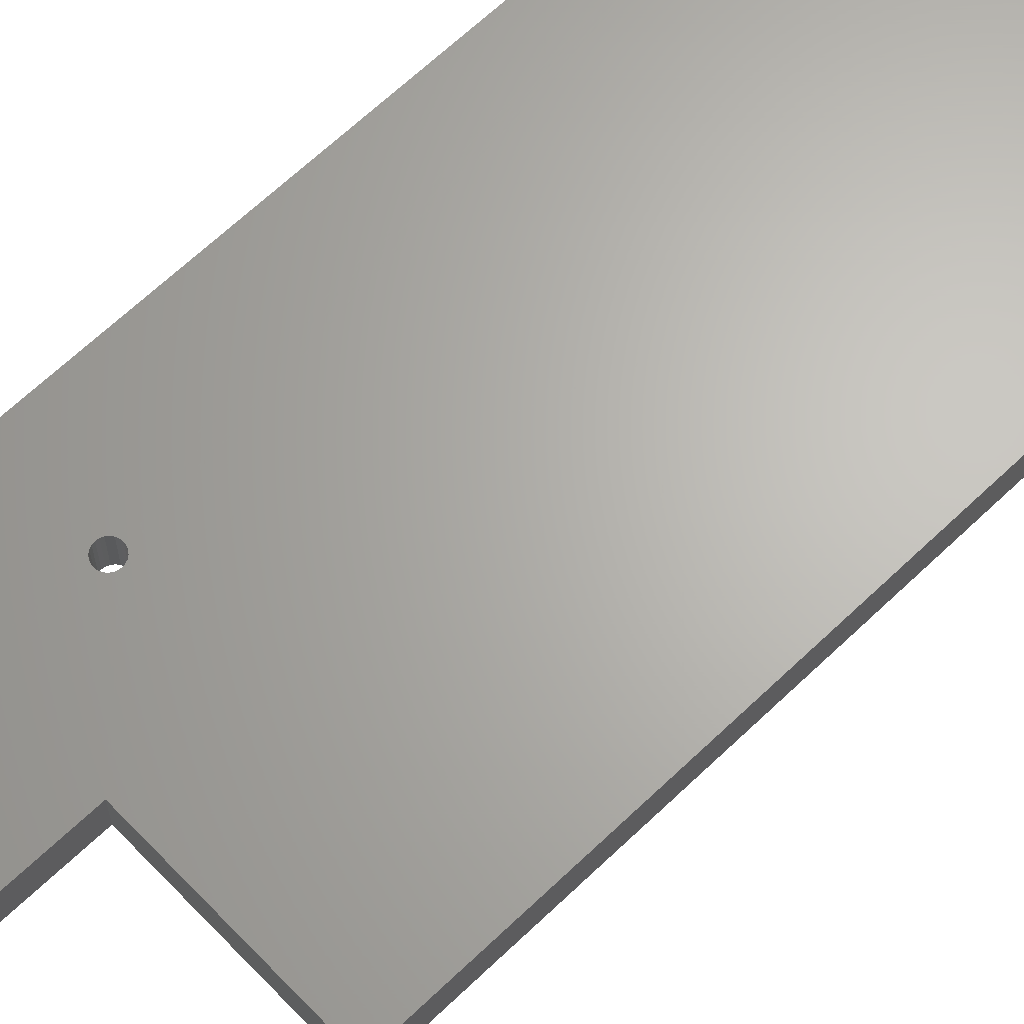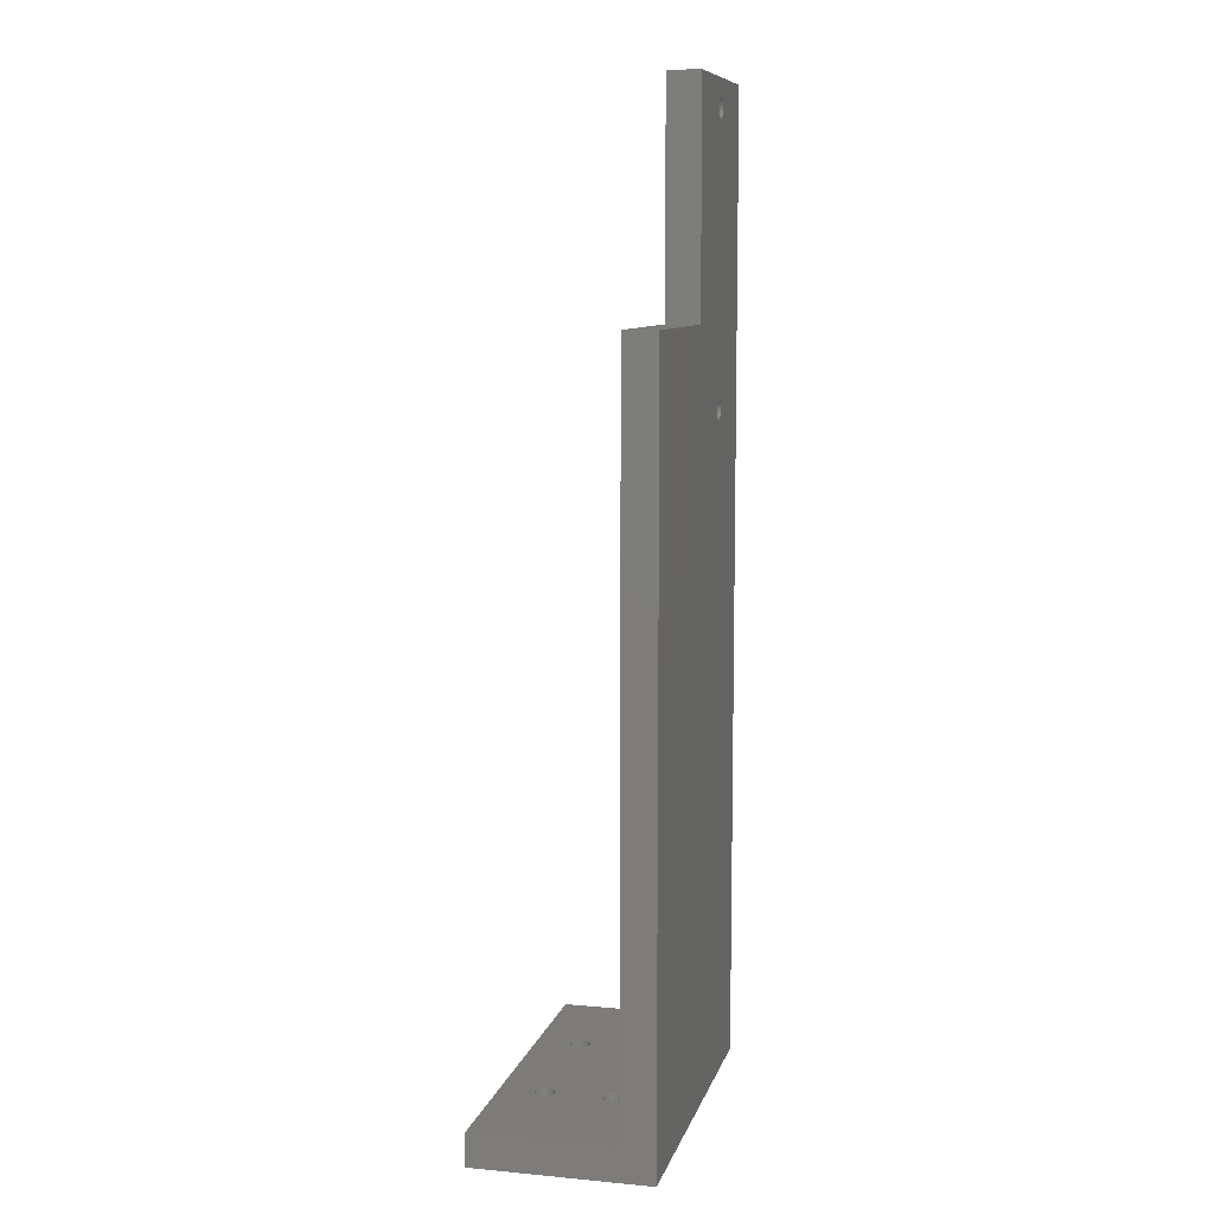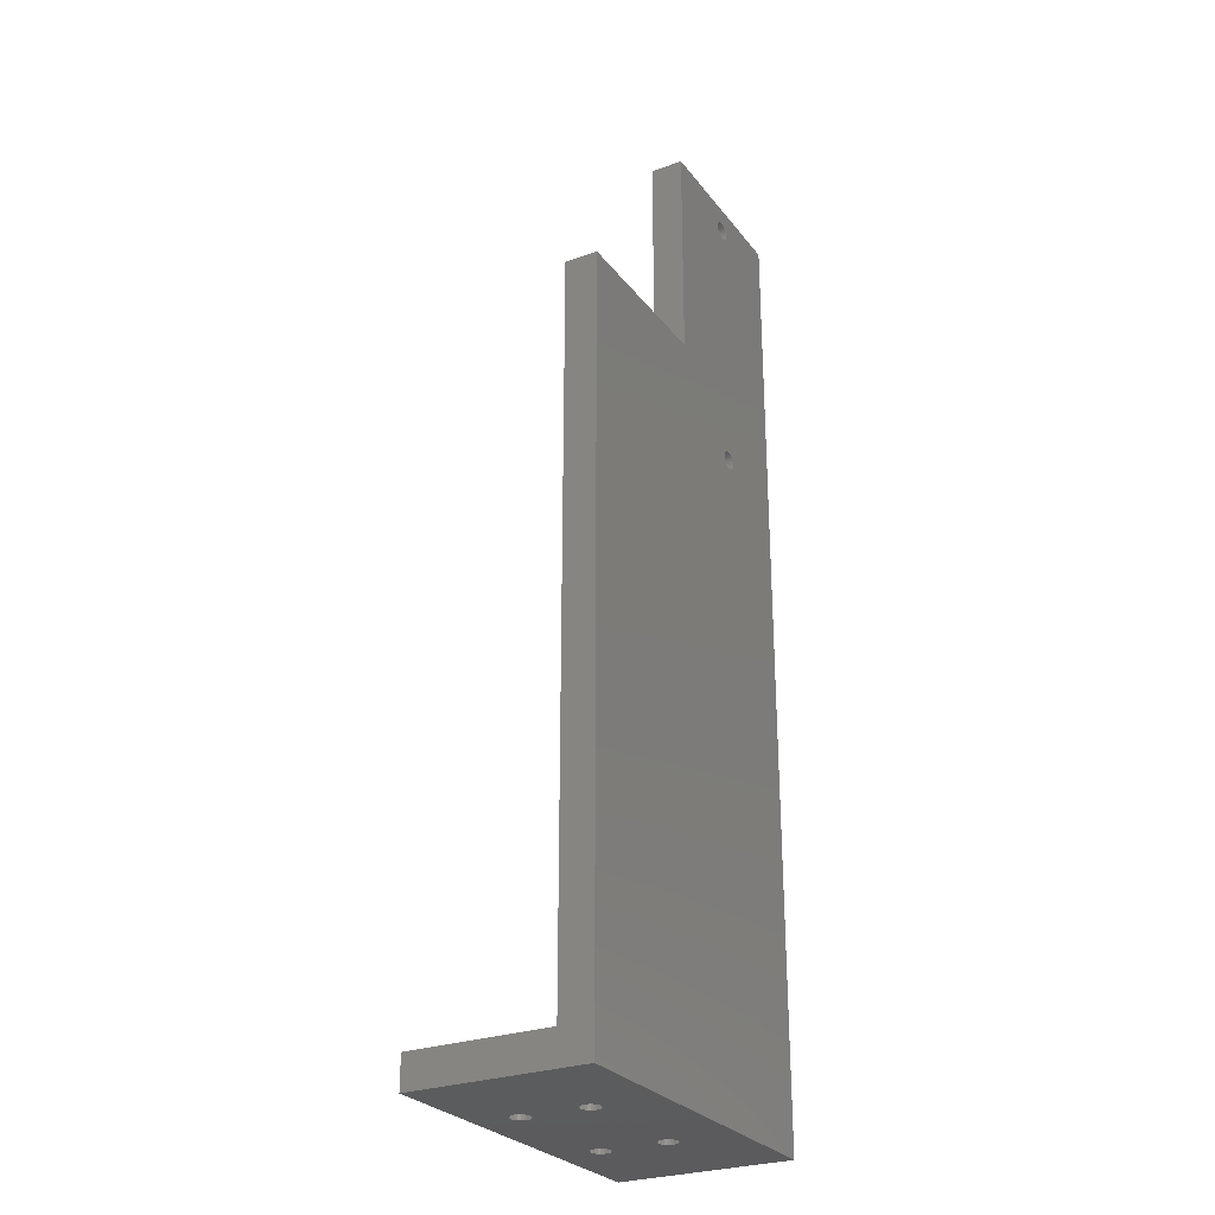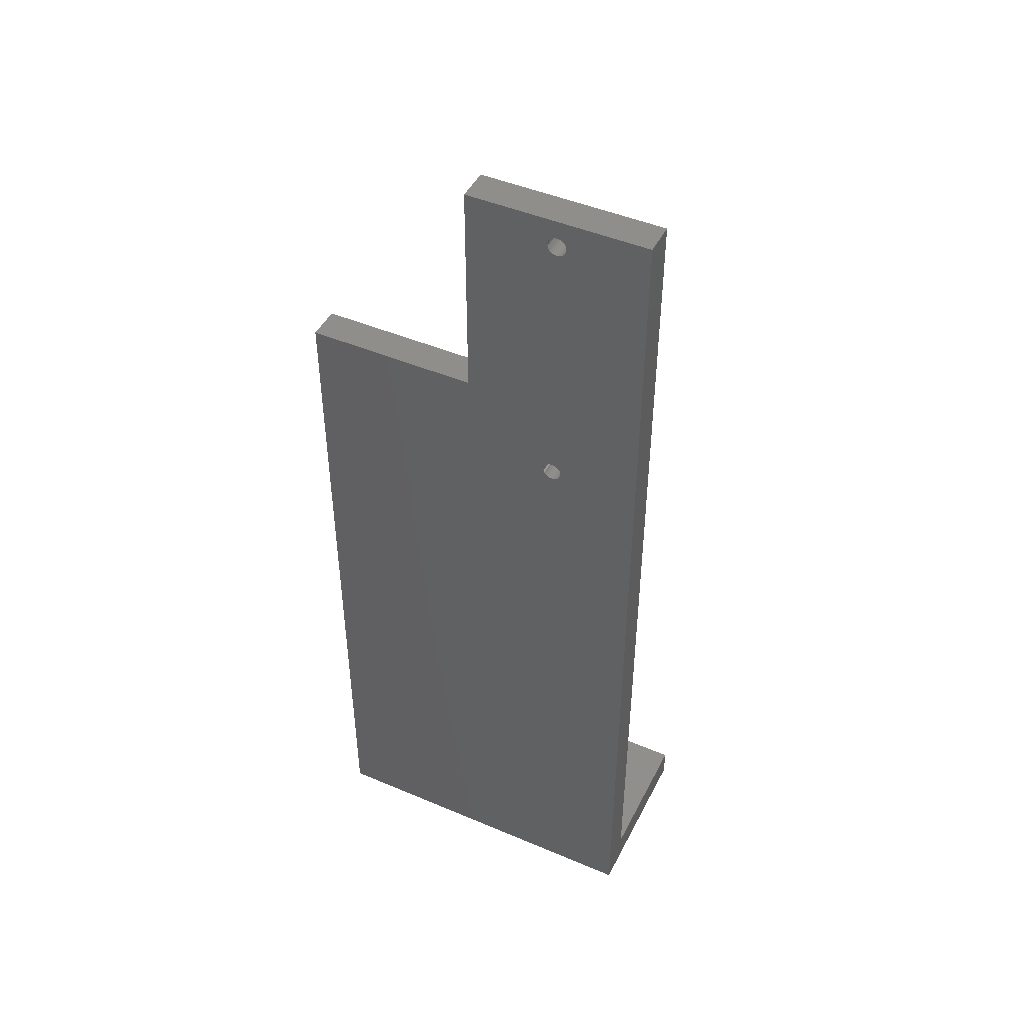
<metadata>
{"format":"stl","ext":"stl","renderer":"f3d","projection":"perspective","resolution":1024,"background":"white","views":[{"elev":65.4,"azim":46.1,"up":"+Y"},{"elev":9.0,"azim":103.8,"up":"+Z"},{"elev":-27.5,"azim":119.4,"up":"+Z"},{"elev":46.2,"azim":-154.1,"up":"+Z"}]}
</metadata>
<code>
# stl→obj: 304 verts, 628 faces
v 143.6 306.1 156.2
v 143.6 313.6 156.2
v 143.1 306.1 156.1
v 143.1 313.6 156.1
v 142.5 306.1 156.2
v 142.5 313.6 156.2
v 142 306.1 156.4
v 142 313.6 156.4
v 141.6 306.1 156.8
v 141.6 313.6 156.8
v 141.2 306.1 157.2
v 141.2 313.6 157.2
v 141 306.1 157.7
v 141 313.6 157.7
v 140.9 306.1 158.3
v 140.9 313.6 158.3
v 141 306.1 158.9
v 141 313.6 158.9
v 141.2 306.1 159.4
v 141.2 313.6 159.4
v 141.6 306.1 159.8
v 141.6 313.6 159.8
v 142 306.1 160.2
v 142 313.6 160.2
v 142.5 306.1 160.4
v 142.5 313.6 160.4
v 143.1 306.1 160.4
v 143.1 313.6 160.4
v 143.6 306.1 160.4
v 143.6 313.6 160.4
v 144.2 306.1 160.2
v 144.2 313.6 160.2
v 144.6 306.1 159.8
v 144.6 313.6 159.8
v 144.9 306.1 159.4
v 144.9 313.6 159.4
v 145.2 306.1 158.9
v 145.2 313.6 158.9
v 145.2 306.1 158.3
v 145.2 313.6 158.3
v 145.2 306.1 157.7
v 145.2 313.6 157.7
v 144.9 306.1 157.2
v 144.9 313.6 157.2
v 144.6 306.1 156.8
v 144.6 313.6 156.8
v 144.2 306.1 156.4
v 144.2 313.6 156.4
v 143.6 306.1 219.6
v 143.6 313.6 219.6
v 143.1 306.1 219.5
v 143.1 313.6 219.5
v 142.5 306.1 219.6
v 142.5 313.6 219.6
v 142 306.1 219.8
v 142 313.6 219.8
v 141.6 306.1 220.2
v 141.6 313.6 220.2
v 141.2 306.1 220.6
v 141.2 313.6 220.6
v 141 306.1 221.1
v 141 313.6 221.1
v 140.9 306.1 221.7
v 140.9 313.6 221.7
v 141 306.1 222.3
v 141 313.6 222.3
v 141.2 306.1 222.8
v 141.2 313.6 222.8
v 141.6 306.1 223.2
v 141.6 313.6 223.2
v 142 306.1 223.6
v 142 313.6 223.6
v 142.5 306.1 223.8
v 142.5 313.6 223.8
v 143.1 306.1 223.8
v 143.1 313.6 223.8
v 143.6 306.1 223.8
v 143.6 313.6 223.8
v 144.2 306.1 223.6
v 144.2 313.6 223.6
v 144.6 306.1 223.2
v 144.6 313.6 223.2
v 144.9 306.1 222.8
v 144.9 313.6 222.8
v 145.2 306.1 222.3
v 145.2 313.6 222.3
v 145.2 306.1 221.7
v 145.2 313.6 221.7
v 145.2 306.1 221.1
v 145.2 313.6 221.1
v 144.9 306.1 220.6
v 144.9 313.6 220.6
v 144.6 306.1 220.2
v 144.6 313.6 220.2
v 144.2 306.1 219.8
v 144.2 313.6 219.8
v 179.9 299.1 14.5
v 179.9 299.1 7
v 180 298.6 14.5
v 180 298.6 7
v 179.9 298 14.5
v 179.9 298 7
v 179.7 297.4 14.5
v 179.7 297.4 7
v 179.3 297 14.5
v 179.3 297 7
v 178.9 296.6 14.5
v 178.9 296.6 7
v 178.3 296.4 14.5
v 178.3 296.4 7
v 177.7 296.3 14.5
v 177.7 296.3 7
v 177.2 296.4 14.5
v 177.2 296.4 7
v 176.6 296.6 14.5
v 176.6 296.6 7
v 176.2 297 14.5
v 176.2 297 7
v 175.8 297.4 14.5
v 175.8 297.4 7
v 175.6 298 14.5
v 175.6 298 7
v 175.5 298.6 14.5
v 175.5 298.6 7
v 175.6 299.1 14.5
v 175.6 299.1 7
v 175.8 299.7 14.5
v 175.8 299.7 7
v 176.2 300.1 14.5
v 176.2 300.1 7
v 176.6 300.5 14.5
v 176.6 300.5 7
v 177.2 300.7 14.5
v 177.2 300.7 7
v 177.7 300.8 14.5
v 177.7 300.8 7
v 178.3 300.7 14.5
v 178.3 300.7 7
v 178.9 300.5 14.5
v 178.9 300.5 7
v 179.3 300.1 14.5
v 179.3 300.1 7
v 179.7 299.7 14.5
v 179.7 299.7 7
v 179.9 284.1 14.5
v 179.9 284.1 7
v 180 283.6 14.5
v 180 283.6 7
v 179.9 283 14.5
v 179.9 283 7
v 179.7 282.4 14.5
v 179.7 282.4 7
v 179.3 282 14.5
v 179.3 282 7
v 178.9 281.6 14.5
v 178.9 281.6 7
v 178.3 281.4 14.5
v 178.3 281.4 7
v 177.7 281.3 14.5
v 177.7 281.3 7
v 177.2 281.4 14.5
v 177.2 281.4 7
v 176.6 281.6 14.5
v 176.6 281.6 7
v 176.2 282 14.5
v 176.2 282 7
v 175.8 282.4 14.5
v 175.8 282.4 7
v 175.6 283 14.5
v 175.6 283 7
v 175.5 283.6 14.5
v 175.5 283.6 7
v 175.6 284.1 14.5
v 175.6 284.1 7
v 175.8 284.7 14.5
v 175.8 284.7 7
v 176.2 285.1 14.5
v 176.2 285.1 7
v 176.6 285.5 14.5
v 176.6 285.5 7
v 177.2 285.7 14.5
v 177.2 285.7 7
v 177.7 285.8 14.5
v 177.7 285.8 7
v 178.3 285.7 14.5
v 178.3 285.7 7
v 178.9 285.5 14.5
v 178.9 285.5 7
v 179.3 285.1 14.5
v 179.3 285.1 7
v 179.7 284.7 14.5
v 179.7 284.7 7
v 149.9 299.1 14.5
v 149.9 299.1 7
v 150 298.6 14.5
v 150 298.6 7
v 149.9 298 14.5
v 149.9 298 7
v 149.7 297.4 14.5
v 149.7 297.4 7
v 149.3 297 14.5
v 149.3 297 7
v 148.9 296.6 14.5
v 148.9 296.6 7
v 148.3 296.4 14.5
v 148.3 296.4 7
v 147.7 296.3 14.5
v 147.7 296.3 7
v 147.2 296.4 14.5
v 147.2 296.4 7
v 146.6 296.6 14.5
v 146.6 296.6 7
v 146.2 297 14.5
v 146.2 297 7
v 145.8 297.4 14.5
v 145.8 297.4 7
v 145.6 298 14.5
v 145.6 298 7
v 145.5 298.6 14.5
v 145.5 298.6 7
v 145.6 299.1 14.5
v 145.6 299.1 7
v 145.8 299.7 14.5
v 145.8 299.7 7
v 146.2 300.1 14.5
v 146.2 300.1 7
v 146.6 300.5 14.5
v 146.6 300.5 7
v 147.2 300.7 14.5
v 147.2 300.7 7
v 147.7 300.8 14.5
v 147.7 300.8 7
v 148.3 300.7 14.5
v 148.3 300.7 7
v 148.9 300.5 14.5
v 148.9 300.5 7
v 149.3 300.1 14.5
v 149.3 300.1 7
v 149.7 299.7 14.5
v 149.7 299.7 7
v 149.9 284.1 14.5
v 149.9 284.1 7
v 150 283.6 14.5
v 150 283.6 7
v 149.9 283 14.5
v 149.9 283 7
v 149.7 282.4 14.5
v 149.7 282.4 7
v 149.3 282 14.5
v 149.3 282 7
v 148.9 281.6 14.5
v 148.9 281.6 7
v 148.3 281.4 14.5
v 148.3 281.4 7
v 147.7 281.3 14.5
v 147.7 281.3 7
v 147.2 281.4 14.5
v 147.2 281.4 7
v 146.6 281.6 14.5
v 146.6 281.6 7
v 146.2 282 14.5
v 146.2 282 7
v 145.8 282.4 14.5
v 145.8 282.4 7
v 145.6 283 14.5
v 145.6 283 7
v 145.5 283.6 14.5
v 145.5 283.6 7
v 145.6 284.1 14.5
v 145.6 284.1 7
v 145.8 284.7 14.5
v 145.8 284.7 7
v 146.2 285.1 14.5
v 146.2 285.1 7
v 146.6 285.5 14.5
v 146.6 285.5 7
v 147.2 285.7 14.5
v 147.2 285.7 7
v 147.7 285.8 14.5
v 147.7 285.8 7
v 148.3 285.7 14.5
v 148.3 285.7 7
v 148.9 285.5 14.5
v 148.9 285.5 7
v 149.3 285.1 14.5
v 149.3 285.1 7
v 149.7 284.7 14.5
v 149.7 284.7 7
v 122.7 273.6 7
v 202.7 273.6 7
v 122.7 273.6 14.5
v 202.7 273.6 14.5
v 122.7 306.1 14.5
v 202.7 306.1 14.5
v 122.7 306.1 228
v 163.7 306.1 177
v 163.7 306.1 228
v 202.7 306.1 177
v 122.7 313.6 228
v 163.7 313.6 228
v 202.7 313.6 177
v 163.7 313.6 177
v 122.7 313.6 7
v 202.7 313.6 7
f 1 2 3
f 3 2 4
f 3 4 5
f 5 4 6
f 5 6 7
f 7 6 8
f 7 8 9
f 9 8 10
f 9 10 11
f 11 10 12
f 11 12 13
f 13 12 14
f 13 14 15
f 15 14 16
f 15 16 17
f 17 16 18
f 17 18 19
f 19 18 20
f 19 20 21
f 21 20 22
f 21 22 23
f 23 22 24
f 23 24 25
f 25 24 26
f 25 26 27
f 27 26 28
f 27 28 29
f 29 28 30
f 29 30 31
f 31 30 32
f 31 32 33
f 33 32 34
f 33 34 35
f 35 34 36
f 35 36 37
f 37 36 38
f 37 38 39
f 39 38 40
f 39 40 41
f 41 40 42
f 41 42 43
f 43 42 44
f 43 44 45
f 45 44 46
f 45 46 47
f 47 46 48
f 47 48 1
f 1 48 2
f 49 50 51
f 51 50 52
f 51 52 53
f 53 52 54
f 53 54 55
f 55 54 56
f 55 56 57
f 57 56 58
f 57 58 59
f 59 58 60
f 59 60 61
f 61 60 62
f 61 62 63
f 63 62 64
f 63 64 65
f 65 64 66
f 65 66 67
f 67 66 68
f 67 68 69
f 69 68 70
f 69 70 71
f 71 70 72
f 71 72 73
f 73 72 74
f 73 74 75
f 75 74 76
f 75 76 77
f 77 76 78
f 77 78 79
f 79 78 80
f 79 80 81
f 81 80 82
f 81 82 83
f 83 82 84
f 83 84 85
f 85 84 86
f 85 86 87
f 87 86 88
f 87 88 89
f 89 88 90
f 89 90 91
f 91 90 92
f 91 92 93
f 93 92 94
f 93 94 95
f 95 94 96
f 95 96 49
f 49 96 50
f 97 98 99
f 99 98 100
f 99 100 101
f 101 100 102
f 101 102 103
f 103 102 104
f 103 104 105
f 105 104 106
f 105 106 107
f 107 106 108
f 107 108 109
f 109 108 110
f 109 110 111
f 111 110 112
f 111 112 113
f 113 112 114
f 113 114 115
f 115 114 116
f 115 116 117
f 117 116 118
f 117 118 119
f 119 118 120
f 119 120 121
f 121 120 122
f 121 122 123
f 123 122 124
f 123 124 125
f 125 124 126
f 125 126 127
f 127 126 128
f 127 128 129
f 129 128 130
f 129 130 131
f 131 130 132
f 131 132 133
f 133 132 134
f 133 134 135
f 135 134 136
f 135 136 137
f 137 136 138
f 137 138 139
f 139 138 140
f 139 140 141
f 141 140 142
f 141 142 143
f 143 142 144
f 143 144 97
f 97 144 98
f 145 146 147
f 147 146 148
f 147 148 149
f 149 148 150
f 149 150 151
f 151 150 152
f 151 152 153
f 153 152 154
f 153 154 155
f 155 154 156
f 155 156 157
f 157 156 158
f 157 158 159
f 159 158 160
f 159 160 161
f 161 160 162
f 161 162 163
f 163 162 164
f 163 164 165
f 165 164 166
f 165 166 167
f 167 166 168
f 167 168 169
f 169 168 170
f 169 170 171
f 171 170 172
f 171 172 173
f 173 172 174
f 173 174 175
f 175 174 176
f 175 176 177
f 177 176 178
f 177 178 179
f 179 178 180
f 179 180 181
f 181 180 182
f 181 182 183
f 183 182 184
f 183 184 185
f 185 184 186
f 185 186 187
f 187 186 188
f 187 188 189
f 189 188 190
f 189 190 191
f 191 190 192
f 191 192 145
f 145 192 146
f 193 194 195
f 195 194 196
f 195 196 197
f 197 196 198
f 197 198 199
f 199 198 200
f 199 200 201
f 201 200 202
f 201 202 203
f 203 202 204
f 203 204 205
f 205 204 206
f 205 206 207
f 207 206 208
f 207 208 209
f 209 208 210
f 209 210 211
f 211 210 212
f 211 212 213
f 213 212 214
f 213 214 215
f 215 214 216
f 215 216 217
f 217 216 218
f 217 218 219
f 219 218 220
f 219 220 221
f 221 220 222
f 221 222 223
f 223 222 224
f 223 224 225
f 225 224 226
f 225 226 227
f 227 226 228
f 227 228 229
f 229 228 230
f 229 230 231
f 231 230 232
f 231 232 233
f 233 232 234
f 233 234 235
f 235 234 236
f 235 236 237
f 237 236 238
f 237 238 239
f 239 238 240
f 239 240 193
f 193 240 194
f 241 242 243
f 243 242 244
f 243 244 245
f 245 244 246
f 245 246 247
f 247 246 248
f 247 248 249
f 249 248 250
f 249 250 251
f 251 250 252
f 251 252 253
f 253 252 254
f 253 254 255
f 255 254 256
f 255 256 257
f 257 256 258
f 257 258 259
f 259 258 260
f 259 260 261
f 261 260 262
f 261 262 263
f 263 262 264
f 263 264 265
f 265 264 266
f 265 266 267
f 267 266 268
f 267 268 269
f 269 268 270
f 269 270 271
f 271 270 272
f 271 272 273
f 273 272 274
f 273 274 275
f 275 274 276
f 275 276 277
f 277 276 278
f 277 278 279
f 279 278 280
f 279 280 281
f 281 280 282
f 281 282 283
f 283 282 284
f 283 284 285
f 285 284 286
f 285 286 287
f 287 286 288
f 287 288 241
f 241 288 242
f 289 290 291
f 291 290 292
f 245 169 243
f 243 169 171
f 243 171 241
f 241 171 173
f 241 173 287
f 287 173 175
f 287 175 285
f 285 175 177
f 285 177 283
f 283 177 179
f 283 179 203
f 203 179 115
f 203 115 201
f 201 115 117
f 201 117 199
f 199 117 119
f 199 119 197
f 197 119 121
f 197 121 195
f 195 121 123
f 195 123 193
f 193 123 125
f 193 125 239
f 239 125 127
f 239 127 237
f 237 127 129
f 237 129 235
f 235 129 131
f 235 131 233
f 233 131 133
f 233 133 231
f 231 133 135
f 231 135 293
f 293 135 294
f 294 135 137
f 294 137 139
f 169 245 167
f 167 245 247
f 167 247 165
f 165 247 249
f 165 249 163
f 163 249 251
f 163 251 161
f 161 251 253
f 161 253 159
f 159 253 255
f 159 255 292
f 292 255 291
f 291 255 257
f 291 257 259
f 259 261 291
f 291 261 263
f 291 263 265
f 265 267 291
f 291 267 269
f 291 269 271
f 291 271 293
f 293 271 273
f 293 273 213
f 213 273 211
f 211 273 275
f 211 275 209
f 209 275 277
f 209 277 279
f 281 205 279
f 279 205 207
f 279 207 209
f 205 281 203
f 203 281 283
f 213 215 293
f 293 215 217
f 293 217 219
f 219 221 293
f 293 221 223
f 293 223 225
f 225 227 293
f 293 227 229
f 293 229 231
f 145 147 292
f 292 147 149
f 292 149 151
f 151 153 292
f 292 153 155
f 292 155 157
f 157 159 292
f 179 181 115
f 115 181 113
f 113 181 183
f 113 183 111
f 111 183 109
f 109 183 185
f 109 185 187
f 109 187 107
f 107 187 189
f 107 189 105
f 105 189 294
f 105 294 103
f 103 294 101
f 101 294 99
f 99 294 97
f 97 294 143
f 143 294 141
f 141 294 139
f 189 191 294
f 294 191 292
f 292 191 145
f 1 3 293
f 293 3 5
f 293 5 7
f 7 9 293
f 293 9 11
f 293 11 13
f 13 15 293
f 293 15 295
f 295 15 17
f 295 17 61
f 61 17 59
f 59 17 19
f 59 19 57
f 57 19 21
f 57 21 55
f 55 21 23
f 55 23 53
f 53 23 25
f 53 25 51
f 51 25 27
f 51 27 49
f 49 27 29
f 49 29 95
f 95 29 31
f 95 31 93
f 93 31 33
f 93 33 91
f 91 33 35
f 91 35 296
f 296 35 37
f 296 37 39
f 39 41 296
f 296 41 43
f 296 43 294
f 294 43 45
f 294 45 293
f 293 45 47
f 293 47 1
f 61 63 295
f 295 63 65
f 295 65 67
f 67 69 295
f 295 69 71
f 295 71 73
f 73 75 295
f 295 75 297
f 297 75 77
f 297 77 79
f 79 81 297
f 297 81 83
f 297 83 85
f 85 87 297
f 297 87 89
f 297 89 296
f 296 89 91
f 294 298 296
f 295 297 299
f 299 297 300
f 301 302 298
f 298 302 296
f 296 302 297
f 297 302 300
f 295 299 293
f 293 299 303
f 293 303 289
f 289 291 293
f 6 4 303
f 303 4 2
f 303 2 48
f 48 46 303
f 303 46 304
f 304 46 44
f 304 44 302
f 302 44 42
f 302 42 40
f 40 38 302
f 302 38 36
f 302 36 92
f 92 36 94
f 94 36 34
f 94 34 96
f 96 34 32
f 96 32 50
f 50 32 30
f 50 30 52
f 52 30 28
f 52 28 26
f 52 26 54
f 54 26 24
f 54 24 56
f 56 24 22
f 56 22 58
f 58 22 20
f 58 20 60
f 60 20 18
f 60 18 62
f 62 18 299
f 62 299 64
f 64 299 66
f 66 299 68
f 68 299 70
f 70 299 72
f 72 299 74
f 74 299 76
f 76 299 300
f 76 300 78
f 78 300 80
f 80 300 82
f 82 300 84
f 84 300 86
f 86 300 88
f 88 300 90
f 90 300 302
f 90 302 92
f 18 16 299
f 299 16 303
f 303 16 14
f 303 14 12
f 12 10 303
f 303 10 8
f 303 8 6
f 302 301 304
f 292 290 294
f 294 290 304
f 294 304 301
f 301 298 294
f 102 100 304
f 304 100 98
f 304 98 144
f 144 142 304
f 304 142 140
f 304 140 138
f 138 136 304
f 304 136 134
f 304 134 234
f 234 134 236
f 236 134 132
f 236 132 238
f 238 132 130
f 238 130 240
f 240 130 128
f 240 128 194
f 194 128 126
f 194 126 196
f 196 126 124
f 196 124 198
f 198 124 122
f 198 122 200
f 200 122 120
f 200 120 202
f 202 120 118
f 202 118 204
f 204 118 116
f 204 116 284
f 284 116 180
f 284 180 286
f 286 180 178
f 286 178 288
f 288 178 176
f 288 176 242
f 242 176 174
f 242 174 244
f 244 174 172
f 244 172 246
f 246 172 170
f 246 170 248
f 248 170 168
f 248 168 250
f 250 168 166
f 250 166 252
f 252 166 164
f 252 164 254
f 254 164 162
f 254 162 289
f 289 162 290
f 290 162 160
f 290 160 158
f 180 116 182
f 182 116 114
f 182 114 184
f 184 114 112
f 184 112 110
f 184 110 186
f 186 110 108
f 186 108 188
f 188 108 190
f 190 108 106
f 190 106 192
f 192 106 104
f 192 104 290
f 290 104 102
f 290 102 304
f 150 148 290
f 290 148 146
f 290 146 192
f 158 156 290
f 290 156 154
f 290 154 152
f 152 150 290
f 304 234 303
f 303 234 232
f 303 232 230
f 230 228 303
f 303 228 226
f 303 226 224
f 224 222 303
f 303 222 220
f 303 220 218
f 303 218 289
f 289 218 216
f 289 216 272
f 272 216 214
f 272 214 274
f 274 214 212
f 274 212 276
f 276 212 278
f 278 212 210
f 278 210 280
f 280 210 208
f 280 208 206
f 280 206 282
f 282 206 204
f 282 204 284
f 272 270 289
f 289 270 268
f 289 268 266
f 266 264 289
f 289 264 262
f 289 262 260
f 260 258 289
f 289 258 256
f 289 256 254

</code>
